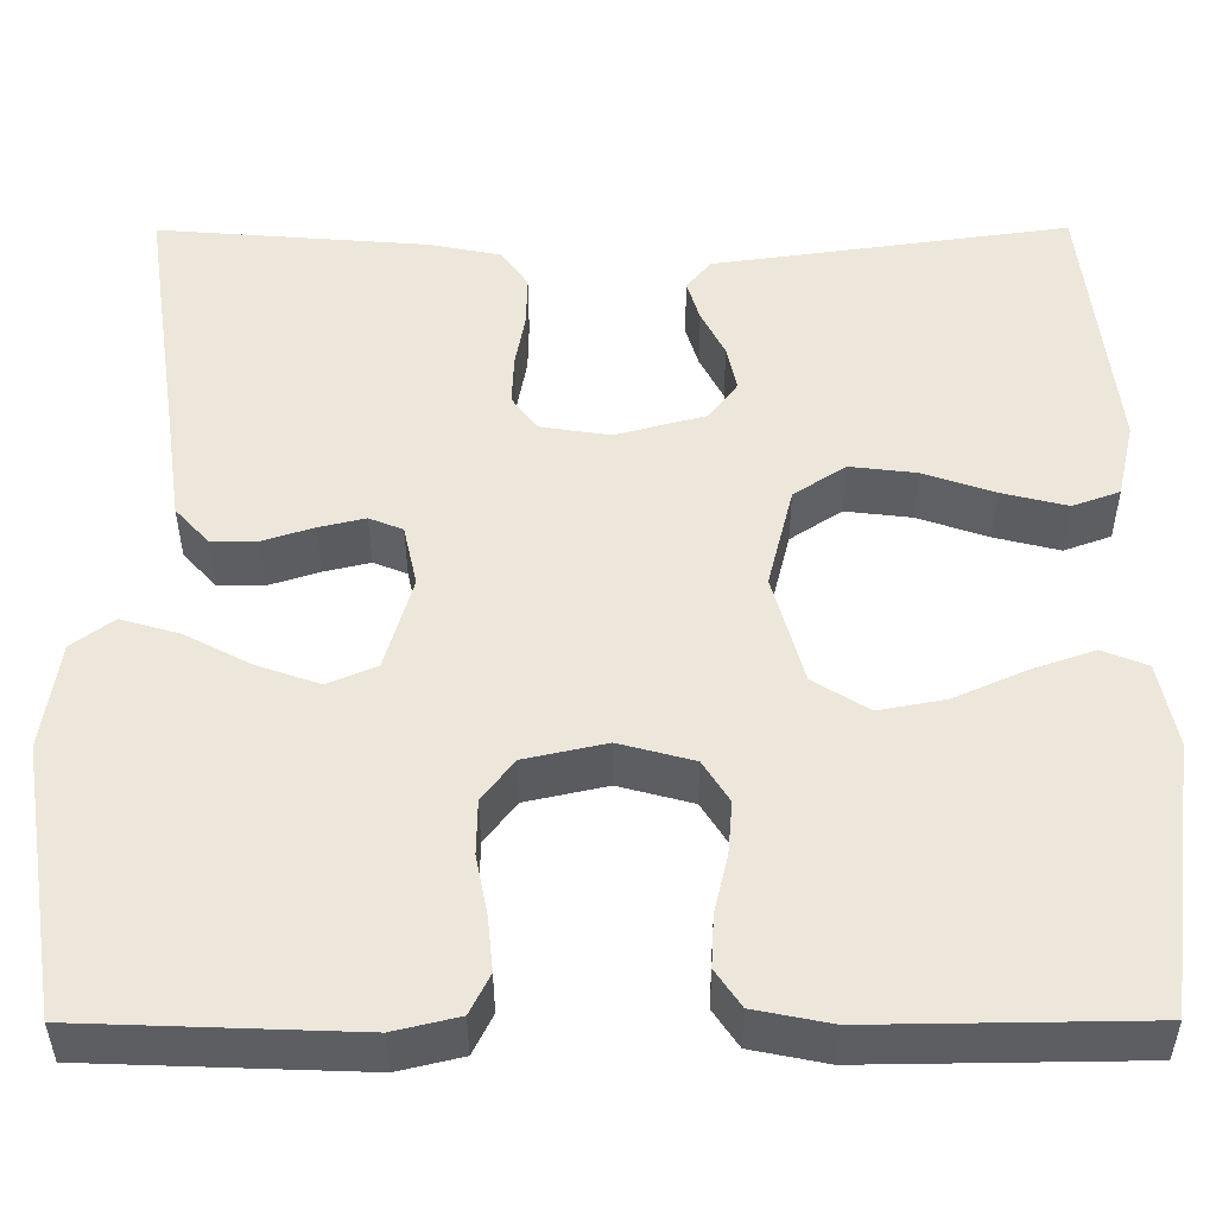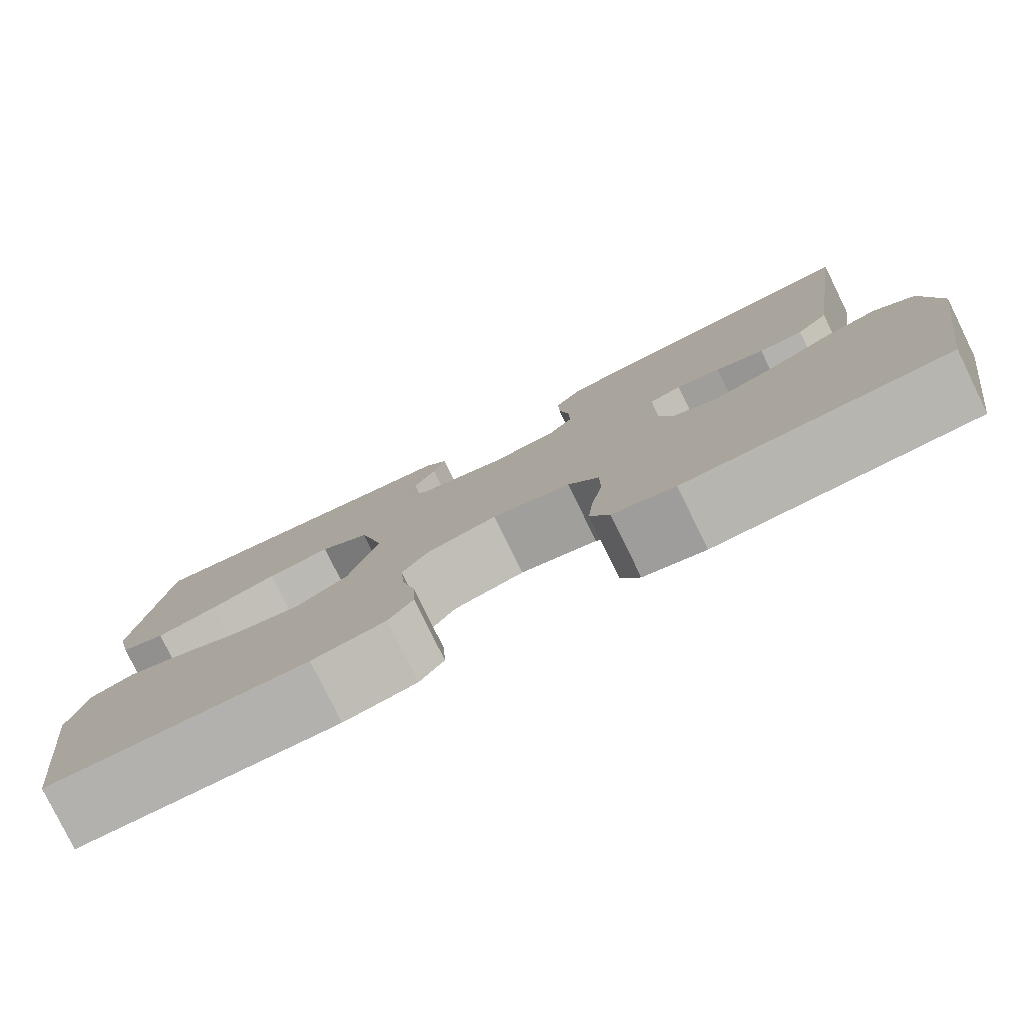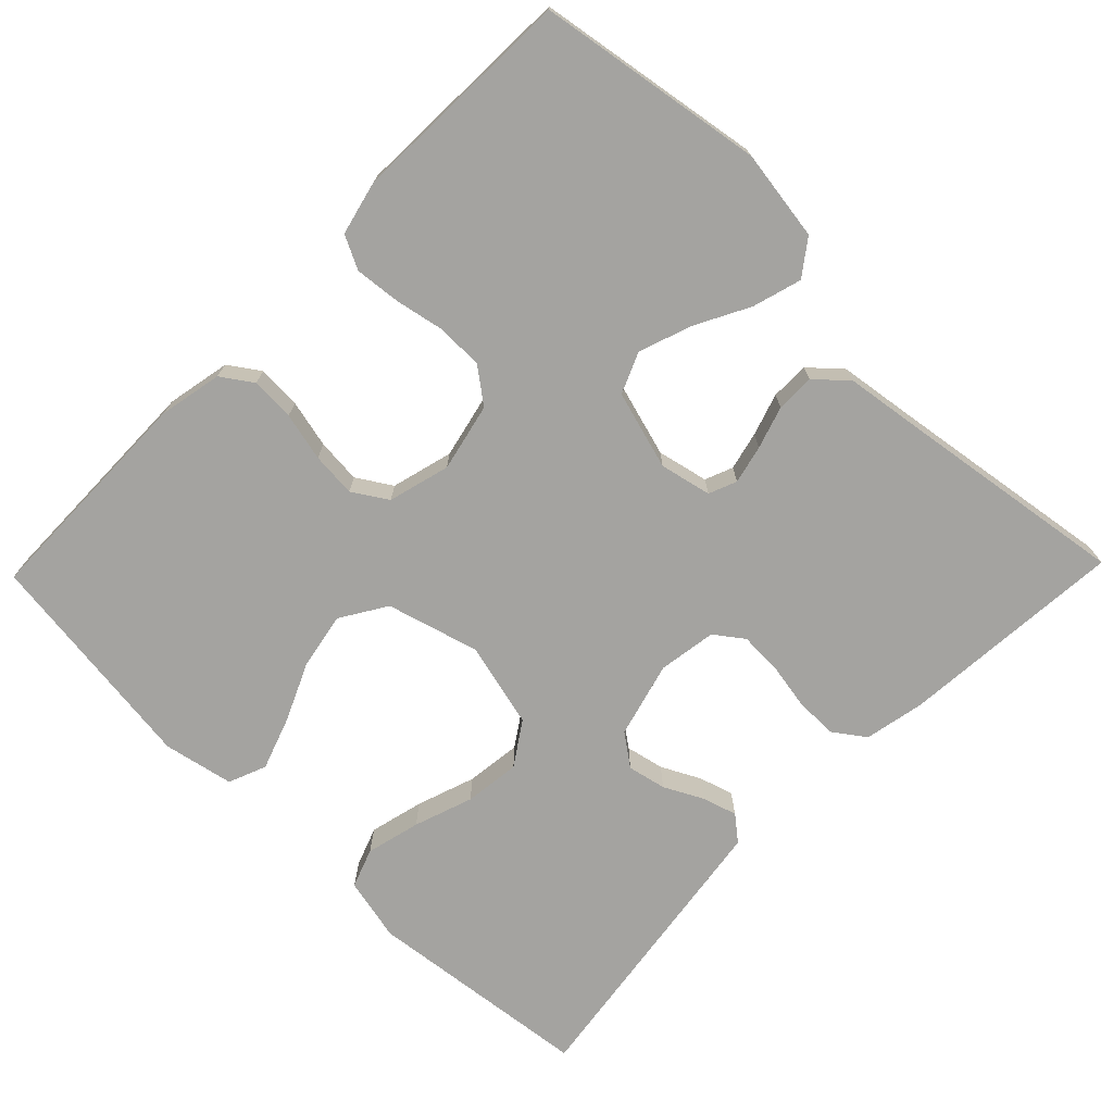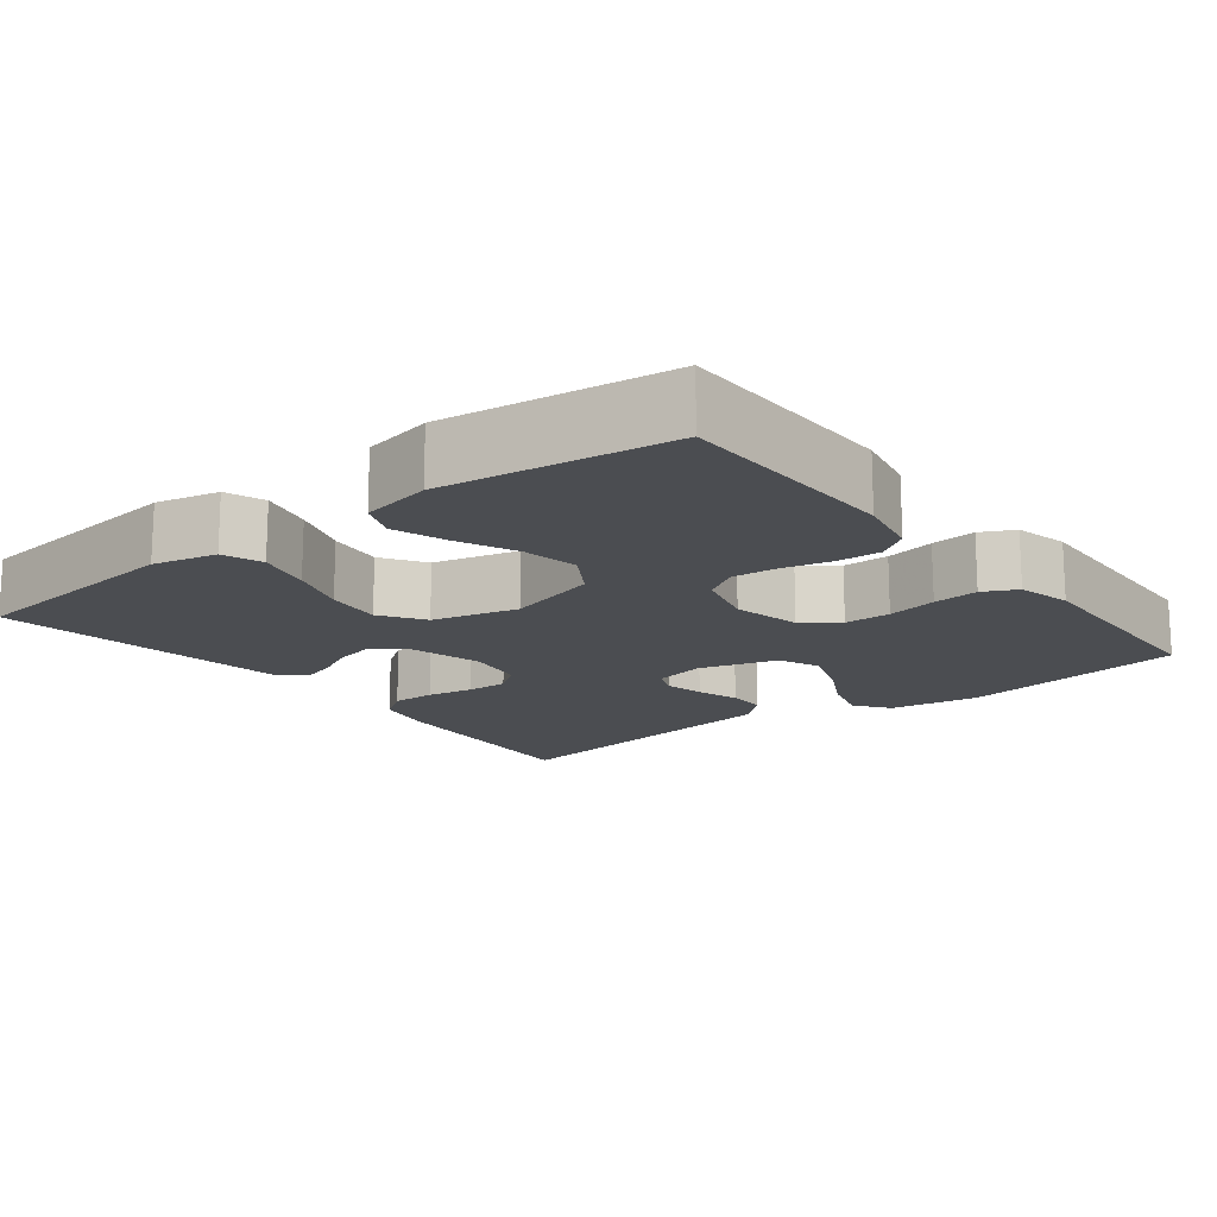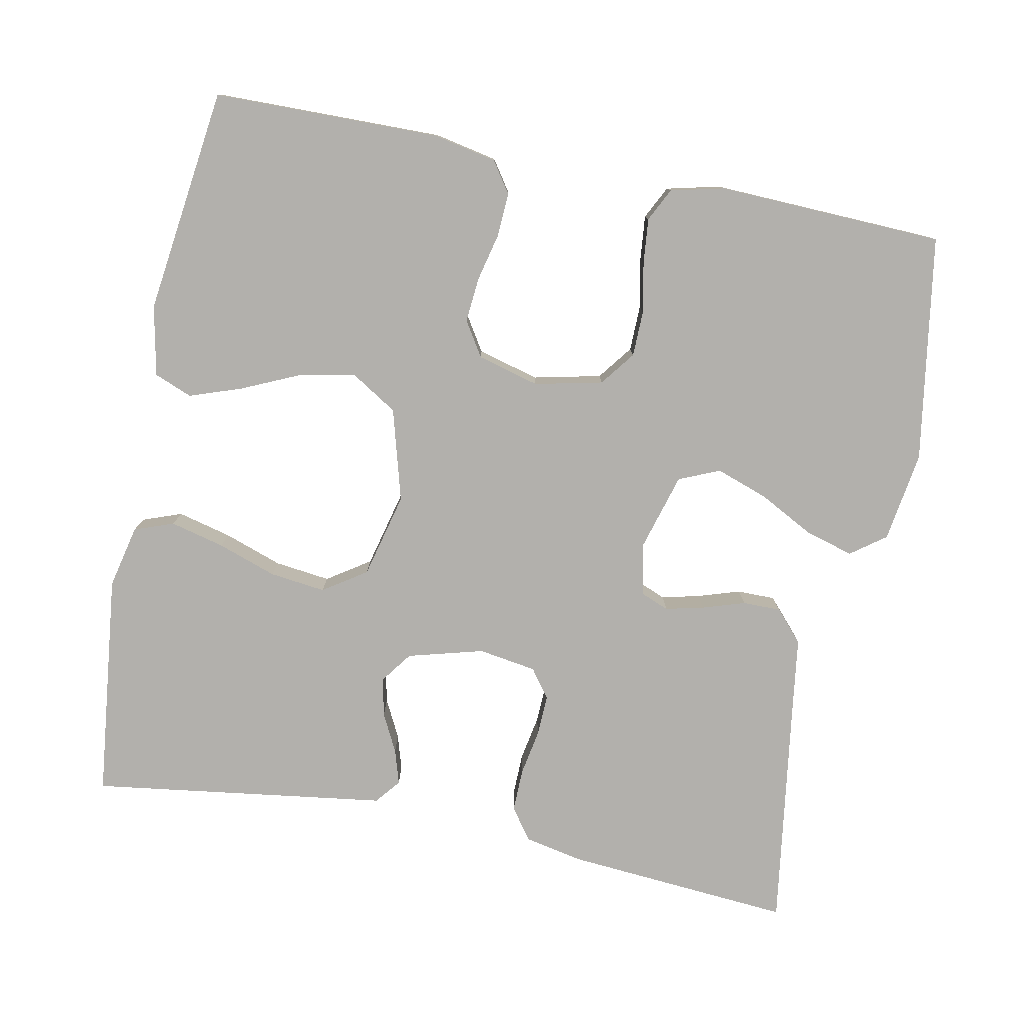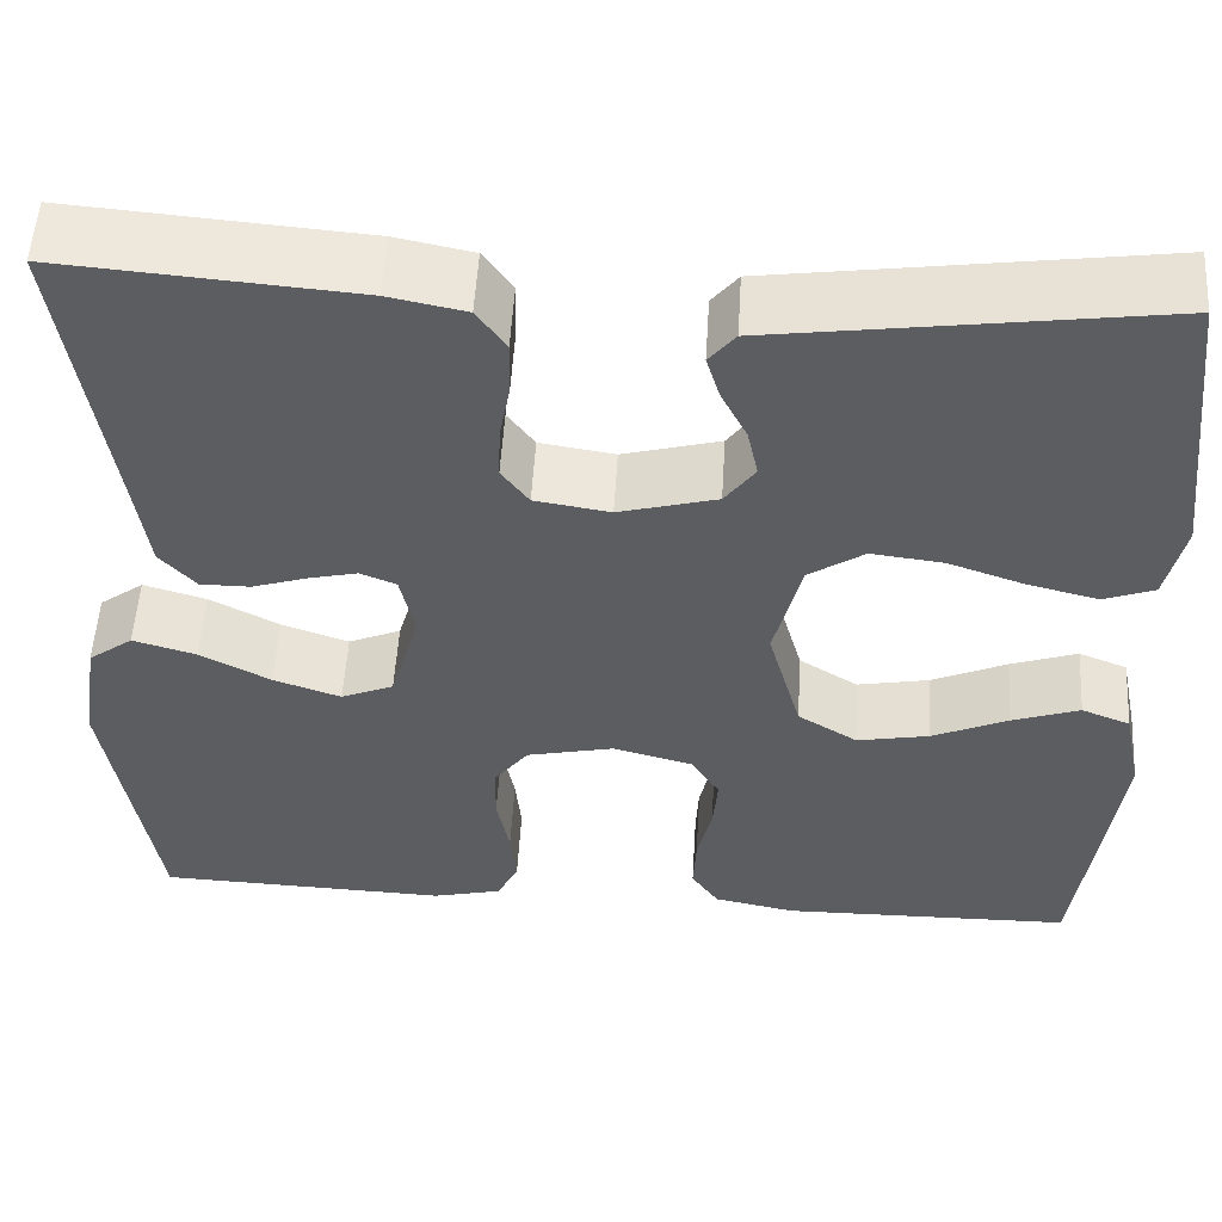
<metadata>
{"format":"obj","ext":"obj","renderer":"f3d","projection":"perspective","resolution":1024,"background":"white","views":[{"elev":-38.8,"azim":0.2,"up":"+Z"},{"elev":-79.7,"azim":-153.9,"up":"+Z"},{"elev":-72.9,"azim":-134.2,"up":"+Y"},{"elev":-15.8,"azim":127.9,"up":"+Y"},{"elev":-78.8,"azim":168.8,"up":"+Y"},{"elev":53.3,"azim":3.4,"up":"+Z"}]}
</metadata>
<code>
v -0.5 0.07 -0.5
v -0.548 0.07 -0.2
v -0.53 0.07 -0.08
v -0.484 0.07 -0.046
v -0.419 0.07 -0.065
v -0.347 0.07 -0.103
v -0.278 0.07 -0.127
v -0.224 0.07 -0.104
v -0.194 0.07 0
v -0.209 0.07 0.068
v -0.246 0.07 0.083
v -0.297 0.07 0.071
v -0.353 0.07 0.053
v -0.404 0.07 0.053
v -0.441 0.07 0.094
v -0.456 0.07 0.2
v -0.5 0.07 0.5
v -0.2 0.07 0.476
v -0.121 0.07 0.46
v -0.091 0.07 0.418
v -0.092 0.07 0.361
v -0.103 0.07 0.3
v -0.105 0.07 0.245
v -0.077 0.07 0.207
v 0 0.07 0.195
v 0.1 0.07 0.222
v 0.131 0.07 0.264
v 0.12 0.07 0.315
v 0.094 0.07 0.366
v 0.08 0.07 0.412
v 0.107 0.07 0.445
v 0.2 0.07 0.458
v 0.5 0.07 0.5
v 0.534 0.07 0.2
v 0.515 0.07 0.116
v 0.463 0.07 0.097
v 0.391 0.07 0.115
v 0.313 0.07 0.142
v 0.239 0.07 0.151
v 0.182 0.07 0.113
v 0.154 0.07 0
v 0.188 0.07 -0.122
v 0.249 0.07 -0.16
v 0.323 0.07 -0.146
v 0.401 0.07 -0.111
v 0.47 0.07 -0.087
v 0.52 0.07 -0.107
v 0.539 0.07 -0.2
v 0.5 0.07 -0.5
v 0.2 0.07 -0.504
v 0.116 0.07 -0.487
v 0.088 0.07 -0.446
v 0.091 0.07 -0.388
v 0.106 0.07 -0.324
v 0.111 0.07 -0.265
v 0.082 0.07 -0.219
v 0 0.07 -0.197
v -0.09 0.07 -0.217
v -0.125 0.07 -0.263
v -0.126 0.07 -0.324
v -0.113 0.07 -0.39
v -0.107 0.07 -0.45
v -0.129 0.07 -0.494
v -0.2 0.07 -0.511
v -0.5 0 -0.5
v -0.548 0 -0.2
v -0.53 0 -0.08
v -0.484 0 -0.046
v -0.419 0 -0.065
v -0.347 0 -0.103
v -0.278 0 -0.127
v -0.224 0 -0.104
v -0.194 0 0
v -0.209 0 0.068
v -0.246 0 0.083
v -0.297 0 0.071
v -0.353 0 0.053
v -0.404 0 0.053
v -0.441 0 0.094
v -0.456 0 0.2
v -0.5 0 0.5
v -0.2 0 0.476
v -0.121 0 0.46
v -0.091 0 0.418
v -0.092 0 0.361
v -0.103 0 0.3
v -0.105 0 0.245
v -0.077 0 0.207
v 0 0 0.195
v 0.1 0 0.222
v 0.131 0 0.264
v 0.12 0 0.315
v 0.094 0 0.366
v 0.08 0 0.412
v 0.107 0 0.445
v 0.2 0 0.458
v 0.5 0 0.5
v 0.534 0 0.2
v 0.515 0 0.116
v 0.463 0 0.097
v 0.391 0 0.115
v 0.313 0 0.142
v 0.239 0 0.151
v 0.182 0 0.113
v 0.154 0 0
v 0.188 0 -0.122
v 0.249 0 -0.16
v 0.323 0 -0.146
v 0.401 0 -0.111
v 0.47 0 -0.087
v 0.52 0 -0.107
v 0.539 0 -0.2
v 0.5 0 -0.5
v 0.2 0 -0.504
v 0.116 0 -0.487
v 0.088 0 -0.446
v 0.091 0 -0.388
v 0.106 0 -0.324
v 0.111 0 -0.265
v 0.082 0 -0.219
v 0 0 -0.197
v -0.09 0 -0.217
v -0.125 0 -0.263
v -0.126 0 -0.324
v -0.113 0 -0.39
v -0.107 0 -0.45
v -0.129 0 -0.494
v -0.2 0 -0.511
f 60 61 62 63
f 59 60 63 64
f 51 52 53 54
f 51 54 55
f 50 51 55
f 49 50 55
f 48 49 55 56
f 44 45 46 47
f 44 47 48 56
f 35 36 37 38
f 33 34 35 38
f 32 33 38 39
f 31 32 39 40
f 28 29 30 31
f 27 28 31 40
f 19 20 21 22
f 19 22 23
f 16 17 18 19
f 16 19 23
f 15 16 23 24
f 12 13 14 15
f 11 12 15 24
f 3 4 5 6
f 3 6 7
f 2 3 7
f 59 64 1 2
f 58 59 2 7
f 57 58 7 8
f 56 57 8 9
f 43 44 56
f 42 43 56 9
f 41 42 9 10
f 26 27 40 41
f 25 26 41 10
f 10 11 24 25
f 127 126 125 124
f 128 127 124 123
f 118 117 116 115
f 119 118 115
f 119 115 114
f 119 114 113
f 120 119 113 112
f 111 110 109 108
f 120 112 111 108
f 102 101 100 99
f 102 99 98 97
f 103 102 97 96
f 104 103 96 95
f 95 94 93 92
f 104 95 92 91
f 86 85 84 83
f 87 86 83
f 83 82 81 80
f 87 83 80
f 88 87 80 79
f 79 78 77 76
f 88 79 76 75
f 70 69 68 67
f 71 70 67
f 71 67 66
f 66 65 128 123
f 71 66 123 122
f 72 71 122 121
f 73 72 121 120
f 120 108 107
f 73 120 107 106
f 74 73 106 105
f 105 104 91 90
f 74 105 90 89
f 89 88 75 74
f 1 65 66 2
f 2 66 67 3
f 3 67 68 4
f 4 68 69 5
f 5 69 70 6
f 6 70 71 7
f 7 71 72 8
f 8 72 73 9
f 9 73 74 10
f 10 74 75 11
f 11 75 76 12
f 12 76 77 13
f 13 77 78 14
f 14 78 79 15
f 15 79 80 16
f 16 80 81 17
f 17 81 82 18
f 18 82 83 19
f 19 83 84 20
f 20 84 85 21
f 21 85 86 22
f 22 86 87 23
f 23 87 88 24
f 24 88 89 25
f 25 89 90 26
f 26 90 91 27
f 27 91 92 28
f 28 92 93 29
f 29 93 94 30
f 30 94 95 31
f 31 95 96 32
f 32 96 97 33
f 33 97 98 34
f 34 98 99 35
f 35 99 100 36
f 36 100 101 37
f 37 101 102 38
f 38 102 103 39
f 39 103 104 40
f 40 104 105 41
f 41 105 106 42
f 42 106 107 43
f 43 107 108 44
f 44 108 109 45
f 45 109 110 46
f 46 110 111 47
f 47 111 112 48
f 48 112 113 49
f 49 113 114 50
f 50 114 115 51
f 51 115 116 52
f 52 116 117 53
f 53 117 118 54
f 54 118 119 55
f 55 119 120 56
f 56 120 121 57
f 57 121 122 58
f 58 122 123 59
f 59 123 124 60
f 60 124 125 61
f 61 125 126 62
f 62 126 127 63
f 63 127 128 64
f 64 128 65 1

</code>
